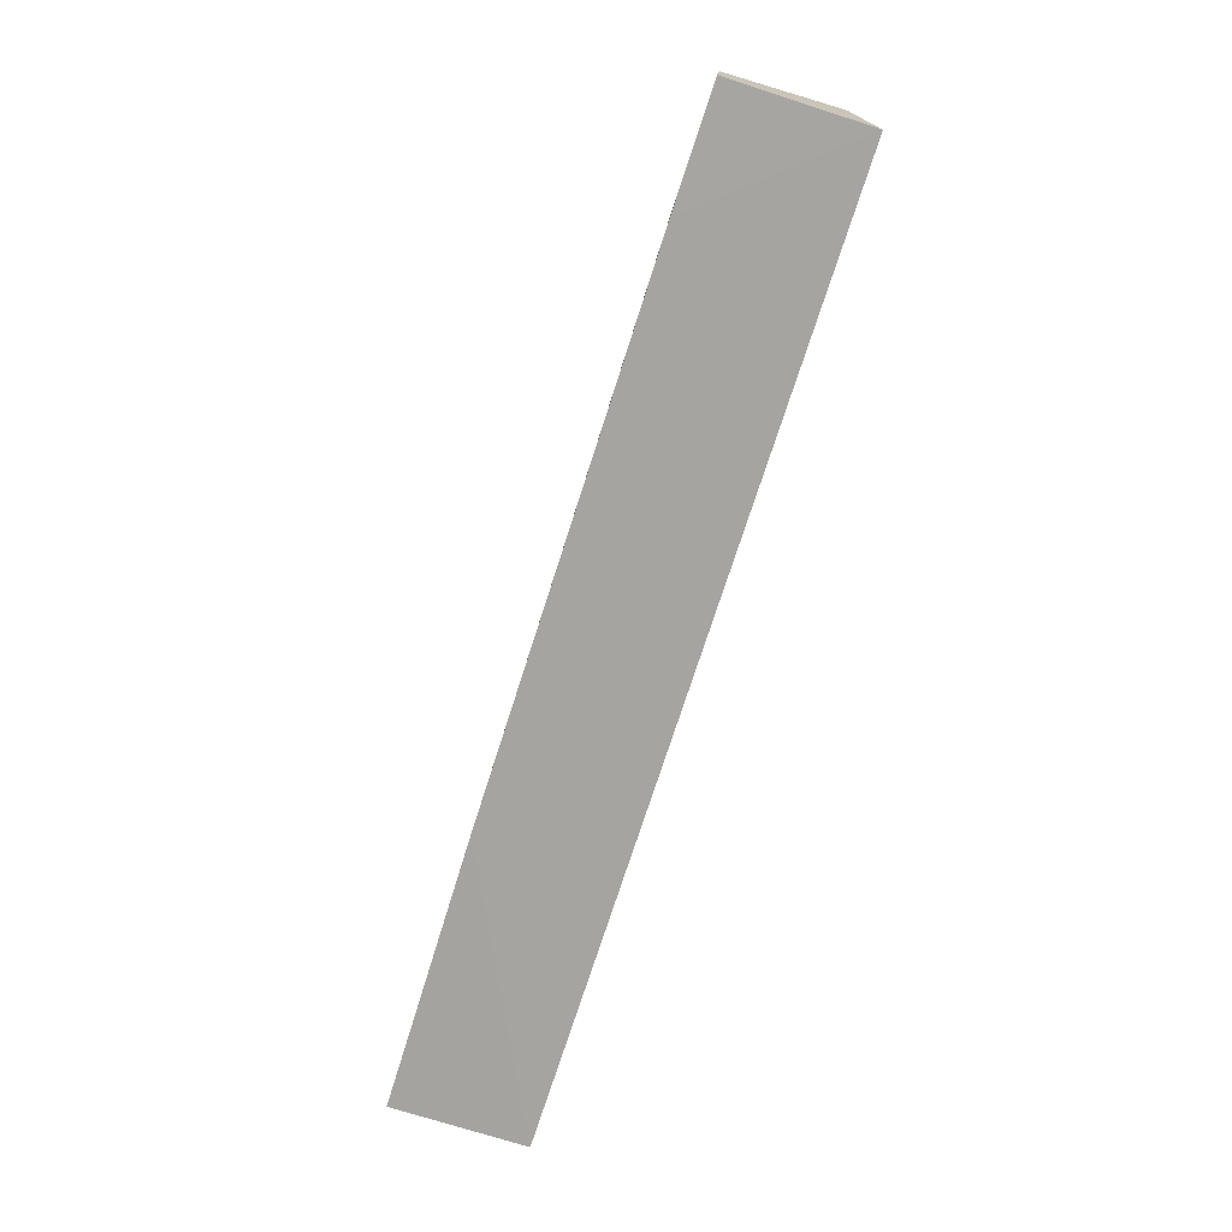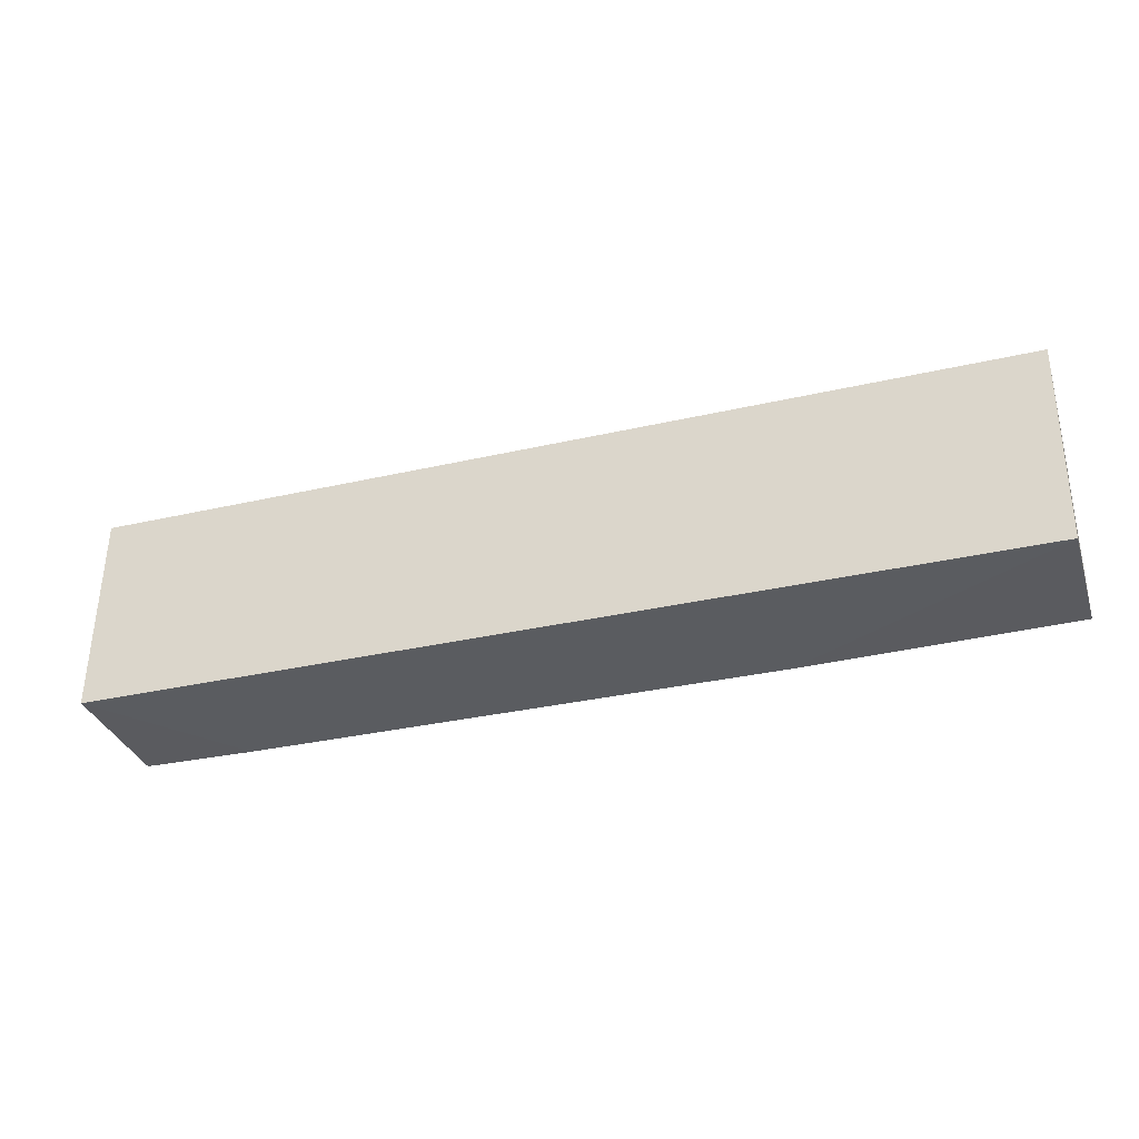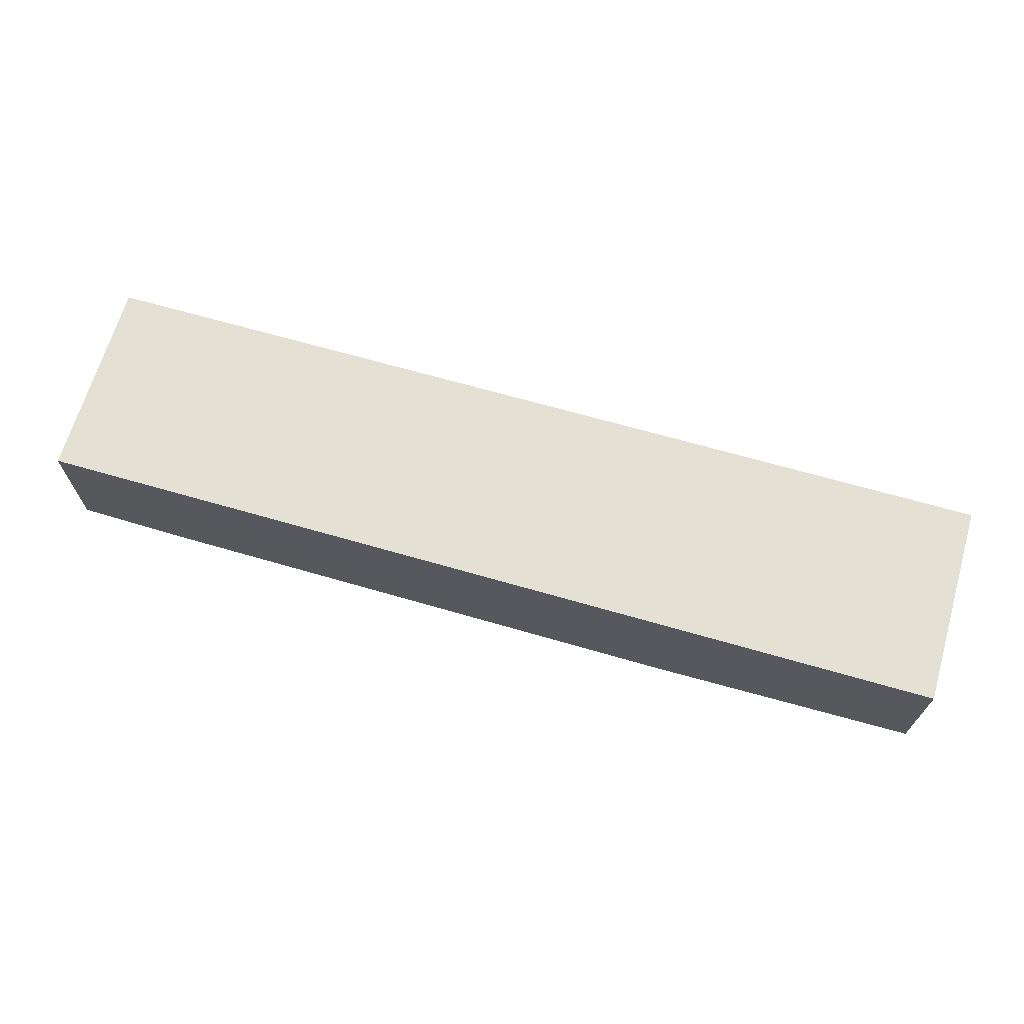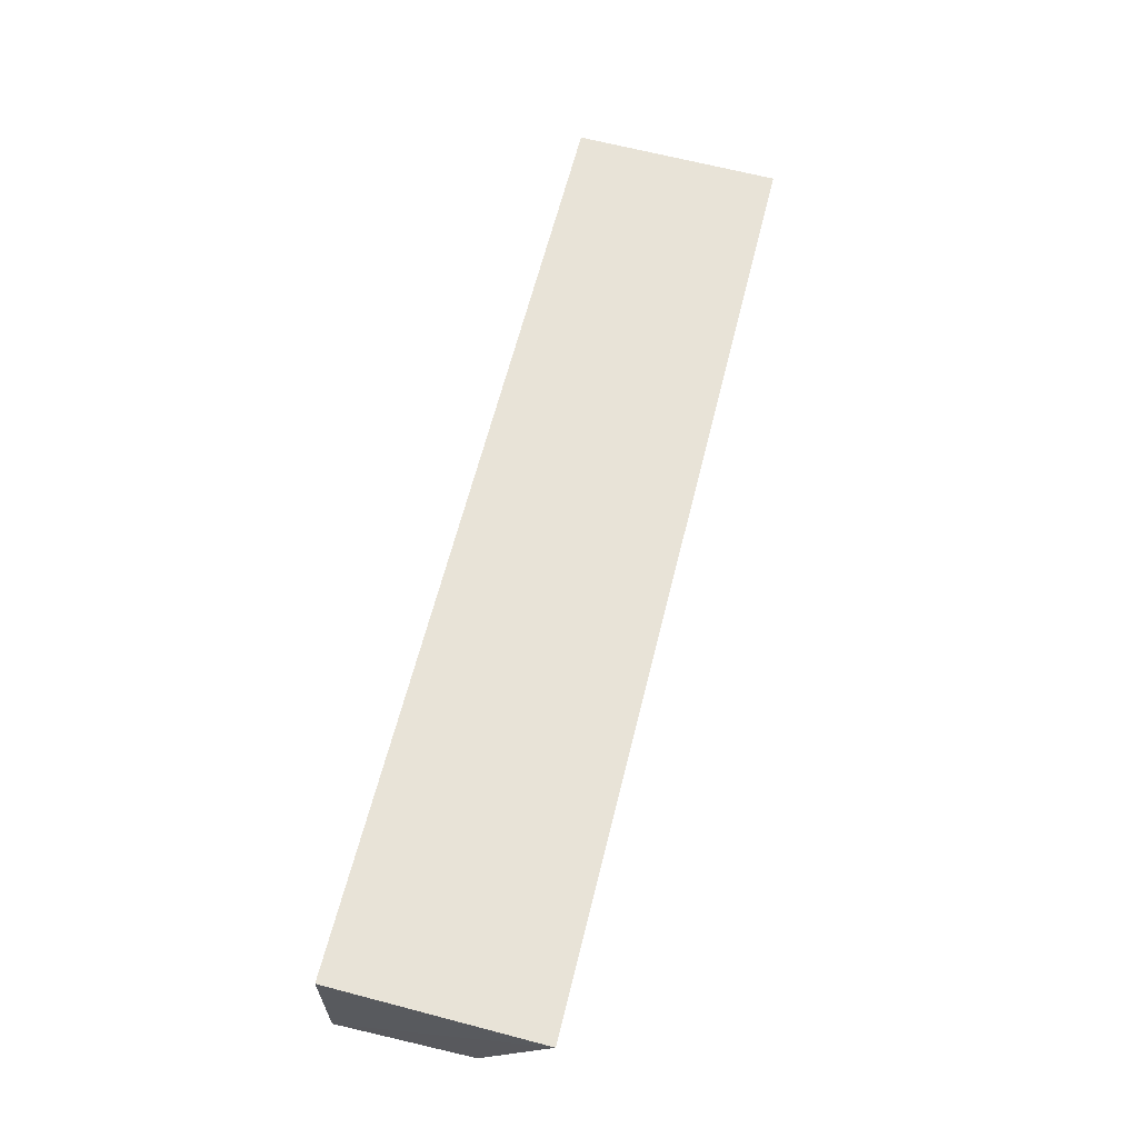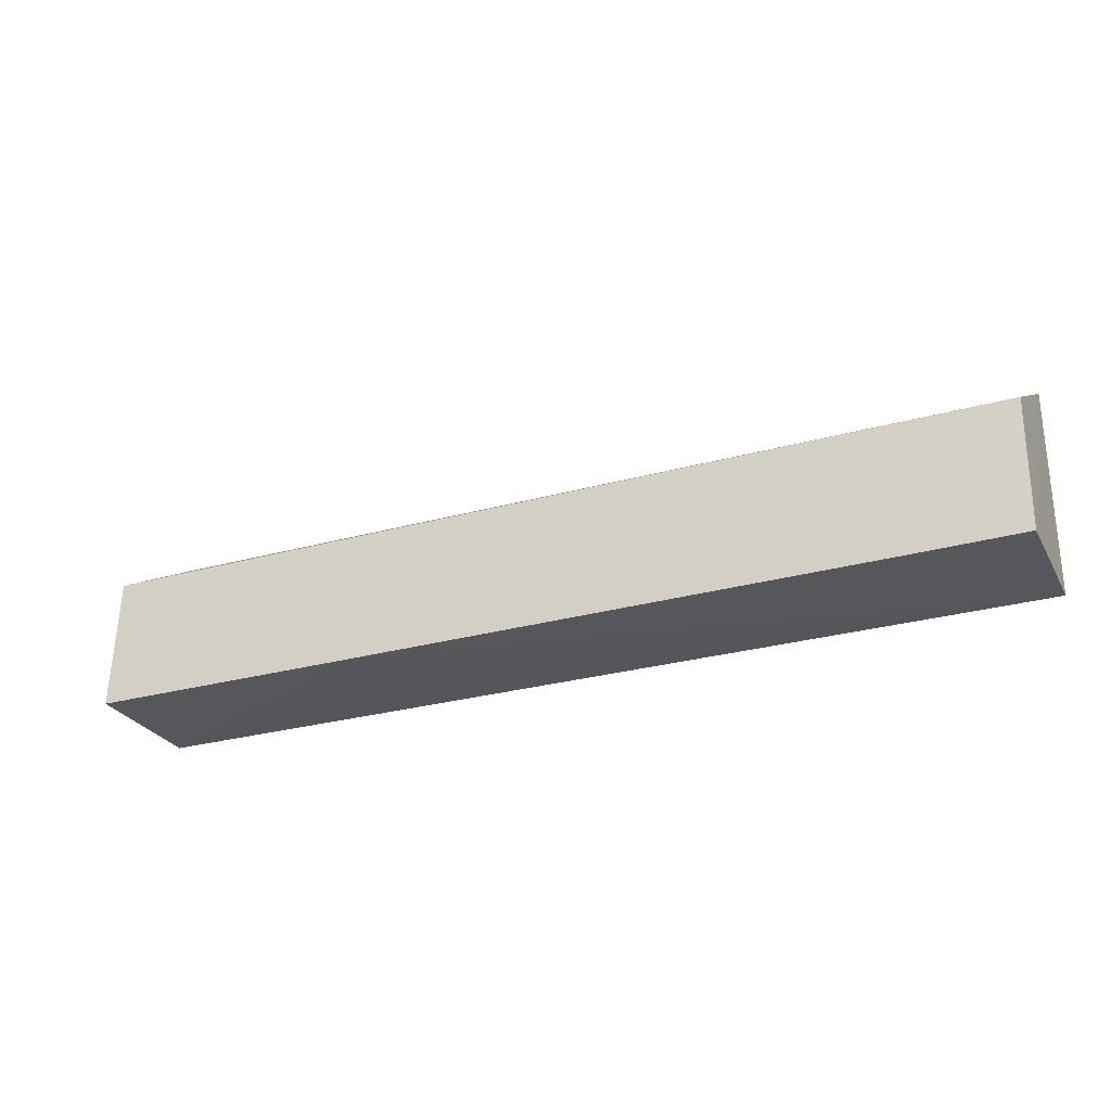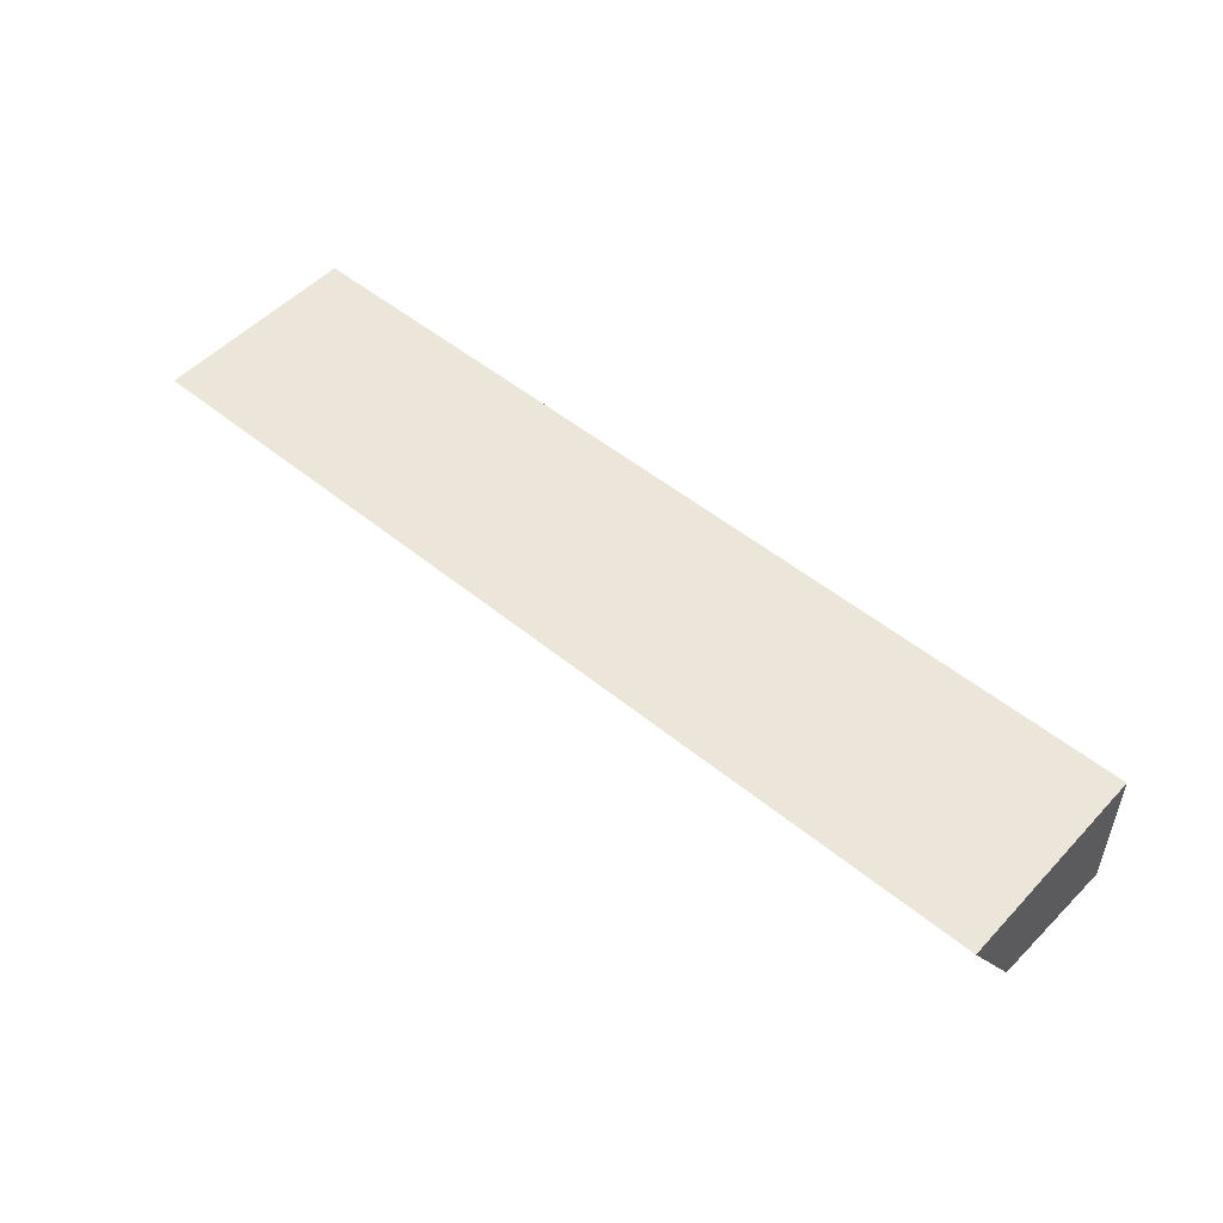
<metadata>
{"format":"obj","ext":"obj","renderer":"f3d","projection":"perspective","resolution":1024,"background":"white","views":[{"elev":-73.4,"azim":72.3,"up":"+Z"},{"elev":-33.2,"azim":-162.5,"up":"+Z"},{"elev":67.8,"azim":-163.9,"up":"+Y"},{"elev":62.5,"azim":-76.0,"up":"+Y"},{"elev":-27.1,"azim":23.5,"up":"+Z"},{"elev":50.3,"azim":42.1,"up":"+Y"}]}
</metadata>
<code>
v 0.03985 -0.03634 0.09737
v 0.03977 -0.04842 0.09019
v 0.03976 -0.03565 0.07658
v -0.05394 -0.03565 0.07658
v -0.05409 -0.03636 0.09751
v -0.02651 -0.04937 0.07638
v 0.03977 -0.04928 0.07657
v -0.05393 -0.04906 0.07656
v 0.02832 -0.04937 0.07646
v -0.05394 -0.04827 0.09021
v 0.02832 -0.04925 0.07874
v -0.02647 -0.04922 0.07872
f 1 3 4
f 5 2 1
f 5 1 4
f 6 4 3
f 7 1 2
f 7 3 1
f 8 5 4
f 8 4 6
f 9 6 3
f 9 3 7
f 10 8 6
f 10 2 5
f 10 5 8
f 11 9 7
f 11 7 2
f 11 6 9
f 12 10 6
f 12 2 10
f 12 11 2
f 12 6 11

</code>
